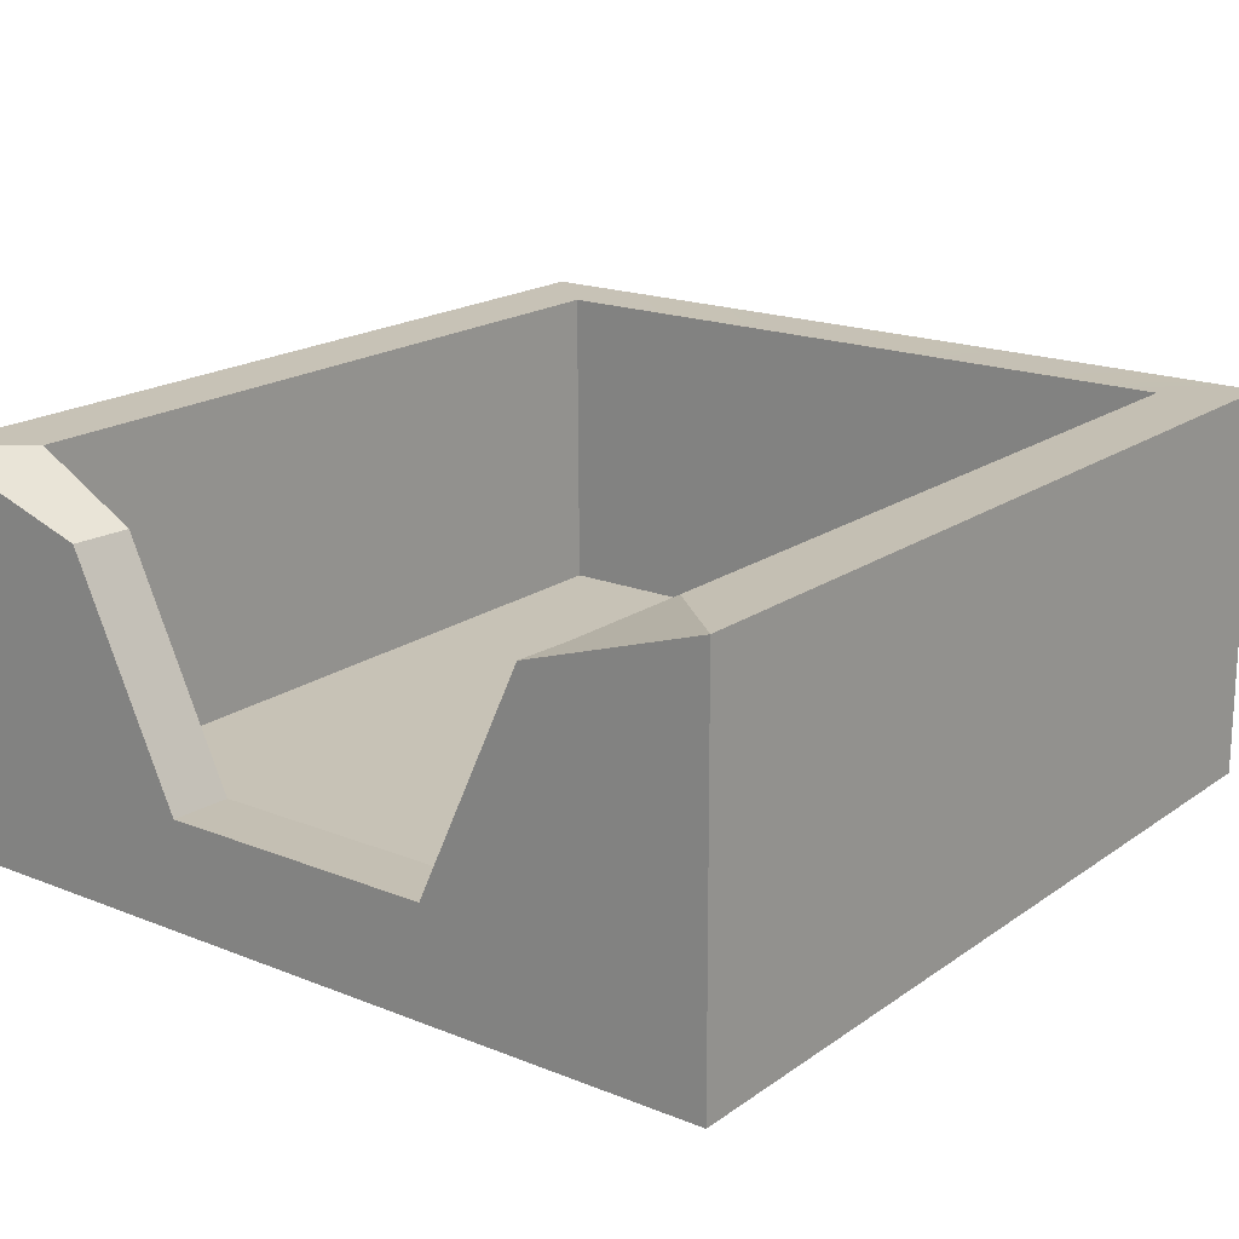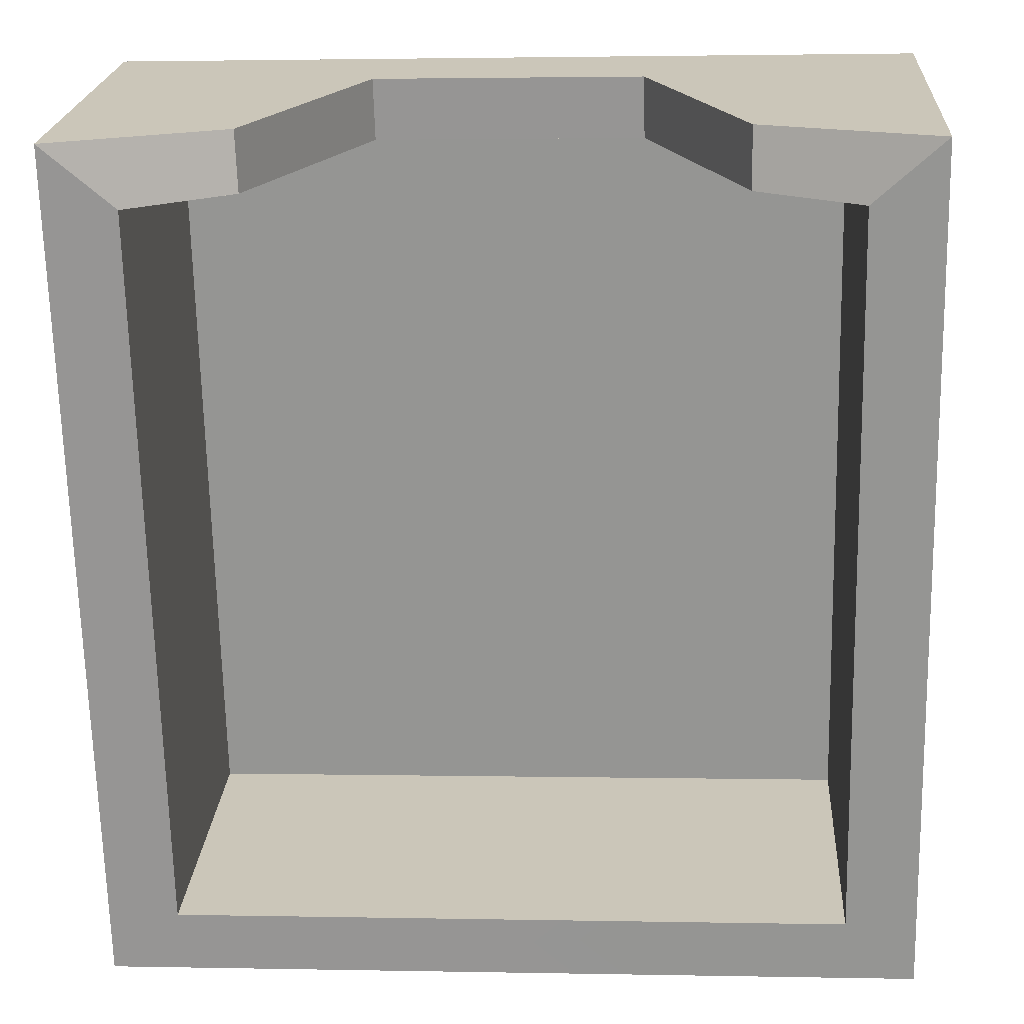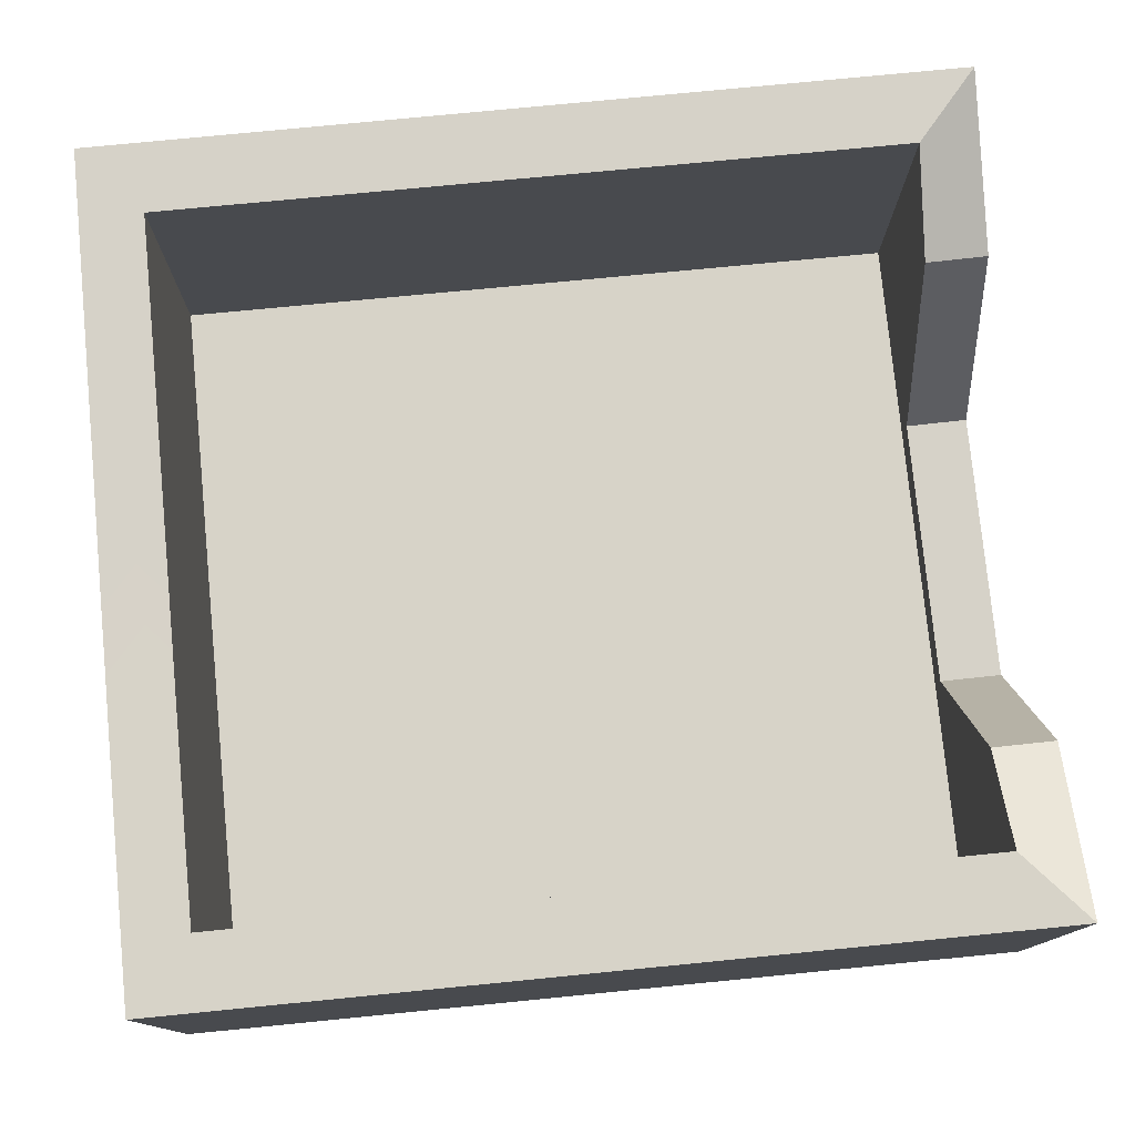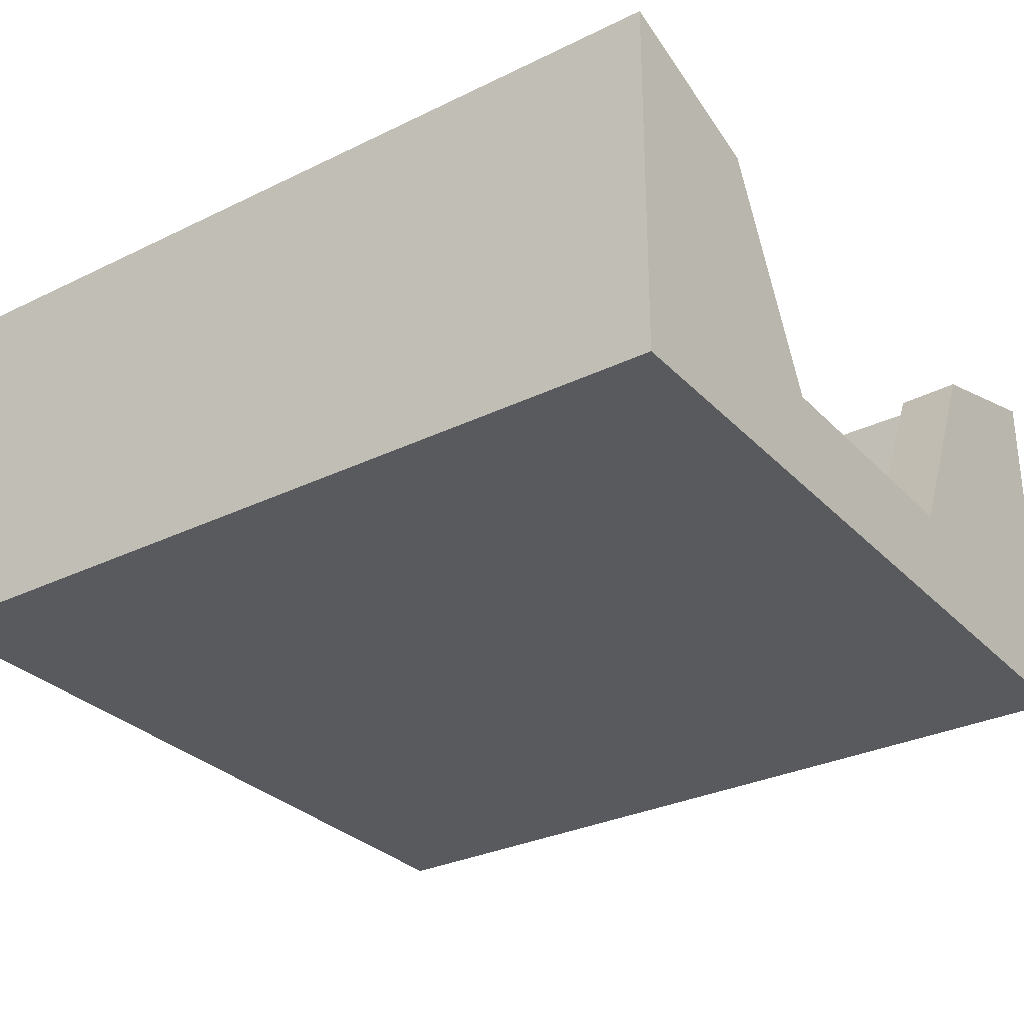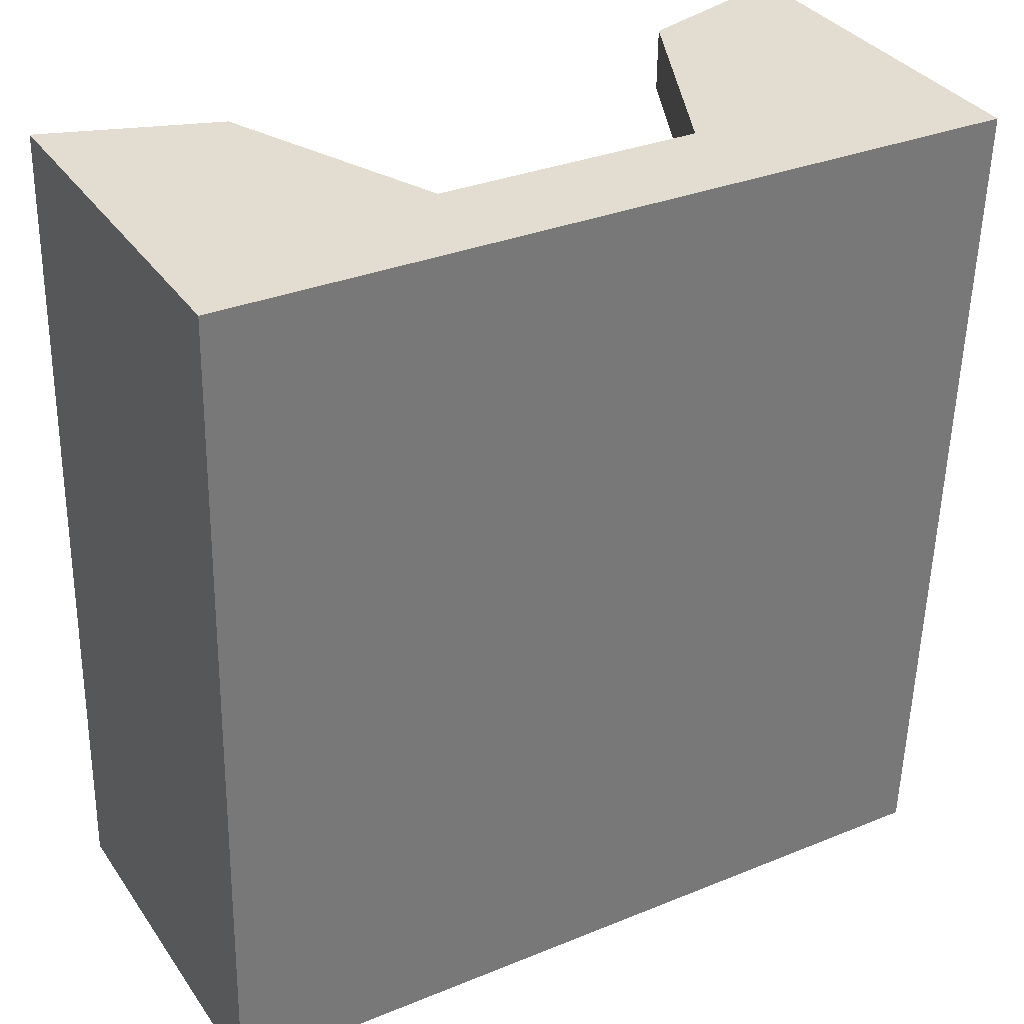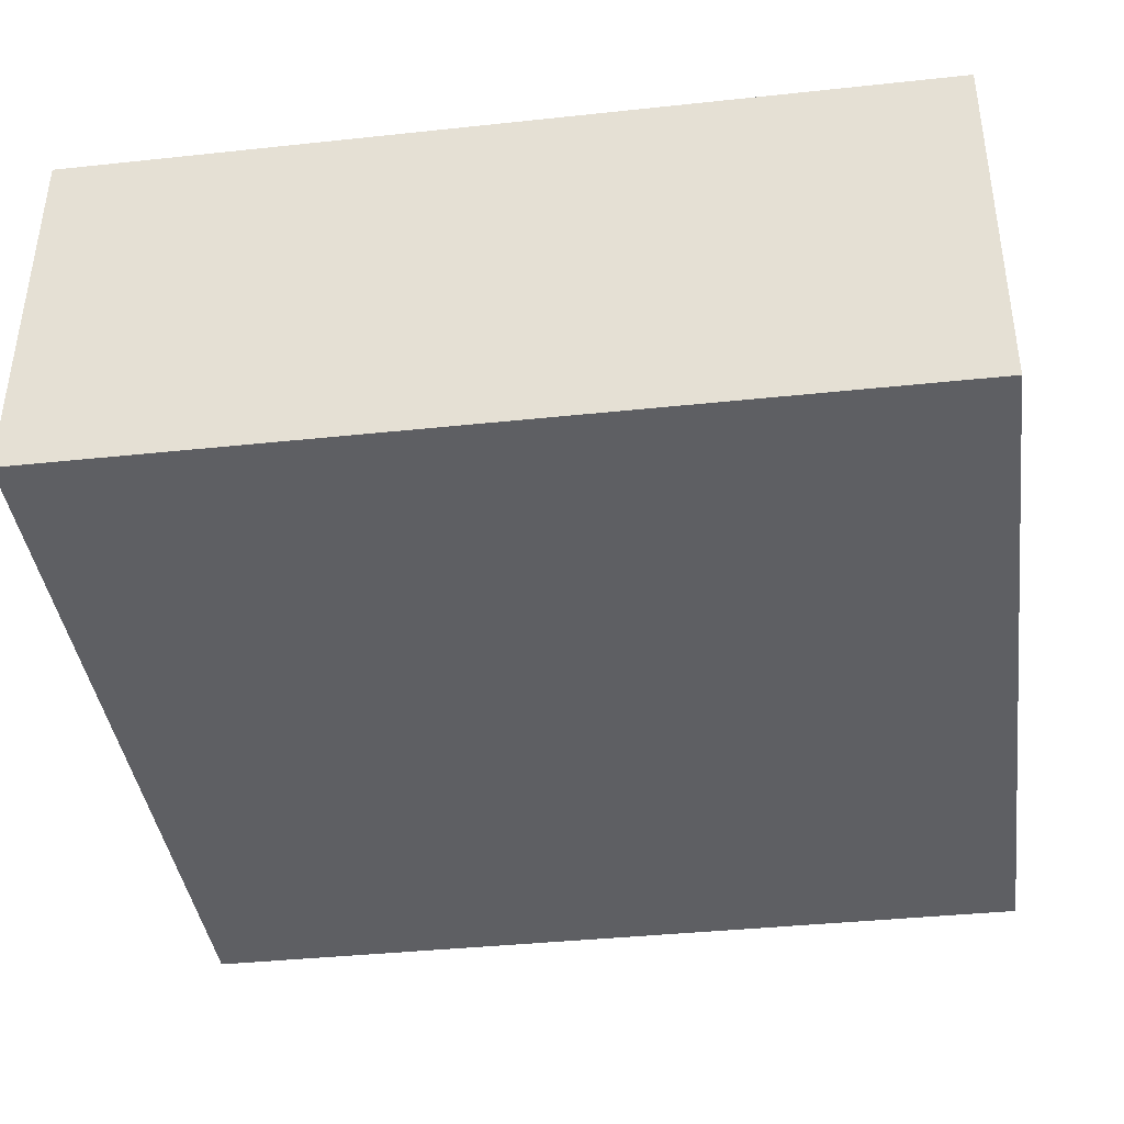
<metadata>
{"format":"obj","ext":"obj","renderer":"f3d","projection":"perspective","resolution":1024,"background":"white","views":[{"elev":18.6,"azim":38.8,"up":"+Y"},{"elev":22.0,"azim":-176.3,"up":"+Z"},{"elev":77.5,"azim":-94.3,"up":"+Y"},{"elev":-30.8,"azim":-53.5,"up":"+Y"},{"elev":34.4,"azim":-29.9,"up":"+Z"},{"elev":-40.0,"azim":-81.0,"up":"+Y"}]}
</metadata>
<code>
g SM_Item_Shop_Goods_02
v 0.07959 0.01779 -0.09103
v 0.08354 0.01675 0.08687
v -0.07959 0.01675 0.09062
v -0.08375 0.01779 -0.08729
v 0.101 0.09145 0.1019
v 0.101 -0.0001028 0.1014
v 0.05961 0.07793 0.1027
v 0.03506 0.02487 0.1031
v -0.09624 -0.0001028 0.106
v -0.03028 0.02487 0.1046
v -0.05462 0.07793 0.1054
v -0.09624 0.09145 0.1064
v -0.101 0.0007295 -0.1019
v -0.101 0.09208 -0.1014
v -0.09624 0.09145 0.1064
v -0.09624 -0.0001028 0.106
v 0.101 -0.0001028 0.1014
v 0.101 0.09145 0.1019
v 0.09623 0.09208 -0.106
v 0.09623 0.0007295 -0.1064
v -0.101 0.09208 -0.1014
v -0.07959 0.09104 0.09104
v -0.09624 0.09145 0.1064
v -0.08375 0.09187 -0.08687
v 0.09623 0.09208 -0.106
v 0.07959 0.09187 -0.09062
v 0.101 0.09145 0.1019
v 0.08354 0.09104 0.08729
v -0.03069 0.02445 0.08958
v 0.03464 0.02445 0.08812
v 0.03506 0.02487 0.1031
v -0.03028 0.02487 0.1046
v 0.07959 0.09187 -0.09062
v 0.07959 0.01779 -0.09103
v -0.08375 0.01779 -0.08729
v -0.08375 0.09187 -0.08687
v -0.08375 0.09187 -0.08687
v -0.08375 0.01779 -0.08729
v -0.07959 0.01675 0.09062
v -0.07959 0.09104 0.09104
v -0.07959 0.09104 0.09104
v -0.07959 0.01675 0.09062
v -0.05504 0.07751 0.09041
v -0.03069 0.02445 0.08958
v 0.08354 0.01675 0.08687
v 0.03464 0.02445 0.08812
v 0.0592 0.07751 0.08791
v 0.08354 0.09104 0.08729
v 0.08354 0.09104 0.08729
v 0.08354 0.01675 0.08687
v 0.07959 0.01779 -0.09103
v 0.07959 0.09187 -0.09062
v -0.05504 0.07751 0.09041
v -0.03069 0.02445 0.08958
v -0.03028 0.02487 0.1046
v -0.05462 0.07793 0.1054
v 0.0592 0.07751 0.08791
v 0.08354 0.09104 0.08729
v 0.101 0.09145 0.1019
v 0.05961 0.07793 0.1027
v -0.09624 0.09145 0.1064
v -0.07959 0.09104 0.09104
v -0.05504 0.07751 0.09041
v -0.05462 0.07793 0.1054
v 0.03464 0.02445 0.08812
v 0.0592 0.07751 0.08791
v 0.05961 0.07793 0.1027
v 0.03506 0.02487 0.1031
v 0.09623 0.09208 -0.106
v -0.101 0.09208 -0.1014
v -0.101 0.0007295 -0.1019
v 0.09623 0.0007295 -0.1064
v 0.09623 0.0007295 -0.1064
v -0.101 0.0007295 -0.1019
v -0.09624 -0.0001028 0.106
v 0.101 -0.0001028 0.1014
g SM_Item_Shop_Goods_02_0
f 3 2 1
f 4 3 1
f 7 6 5
f 8 6 7
f 8 9 6
f 10 9 8
f 11 9 10
f 9 11 12
f 15 14 13
f 16 15 13
f 19 18 17
f 20 19 17
f 23 22 21
f 22 24 21
f 21 24 25
f 24 26 25
f 25 26 27
f 26 28 27
f 31 30 29
f 32 31 29
f 35 34 33
f 36 35 33
f 39 38 37
f 40 39 37
f 43 42 41
f 44 42 43
f 44 45 42
f 46 45 44
f 47 45 46
f 45 47 48
f 51 50 49
f 52 51 49
f 55 54 53
f 56 55 53
f 59 58 57
f 60 59 57
f 63 62 61
f 64 63 61
f 67 66 65
f 68 67 65
f 71 70 69
f 72 71 69
f 75 74 73
f 76 75 73

</code>
